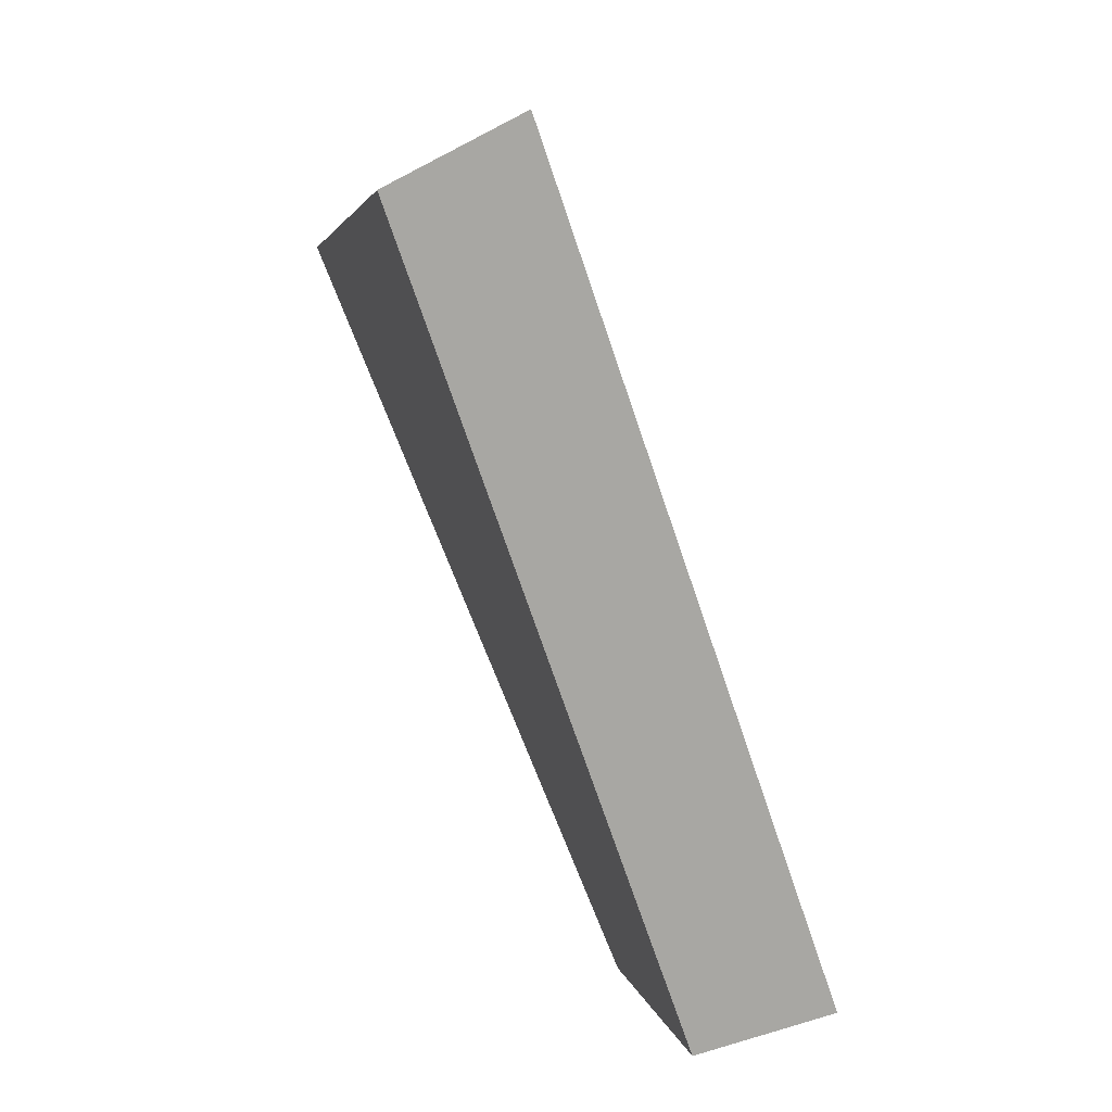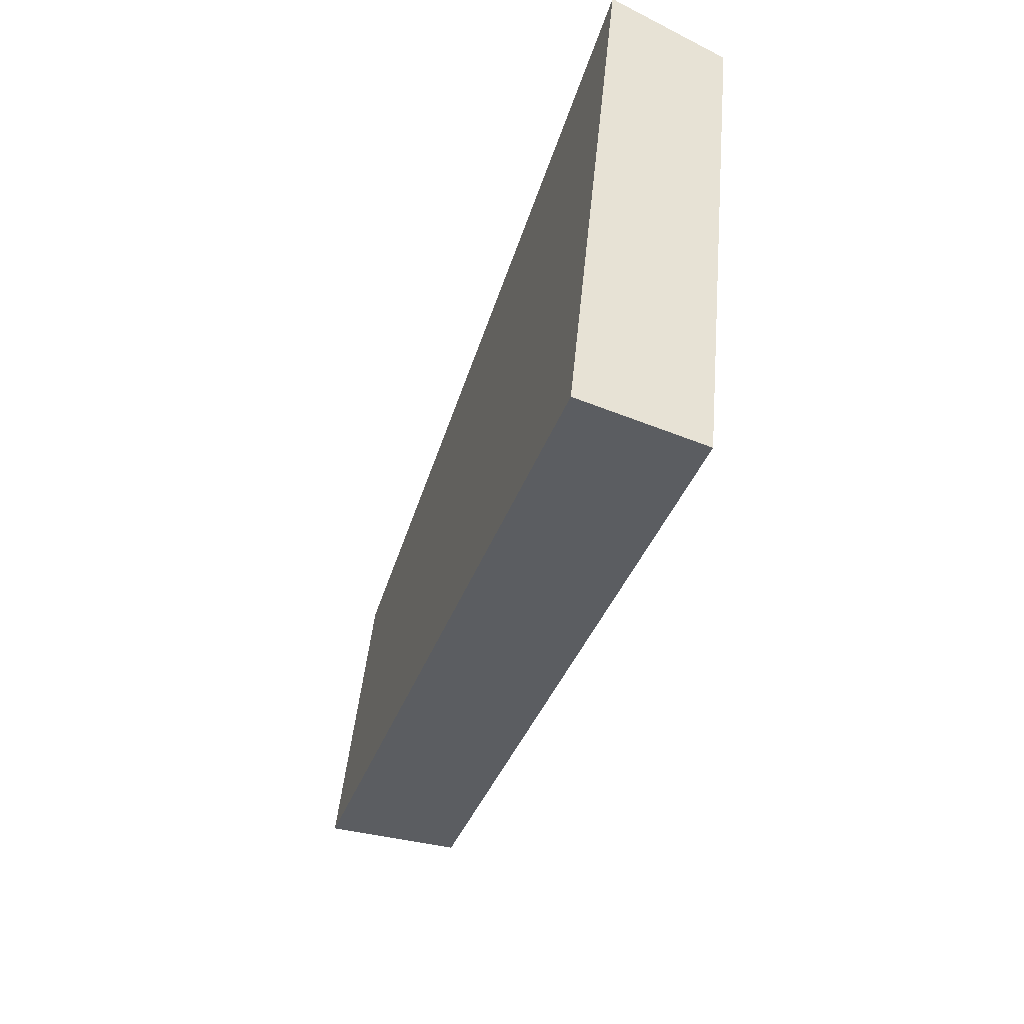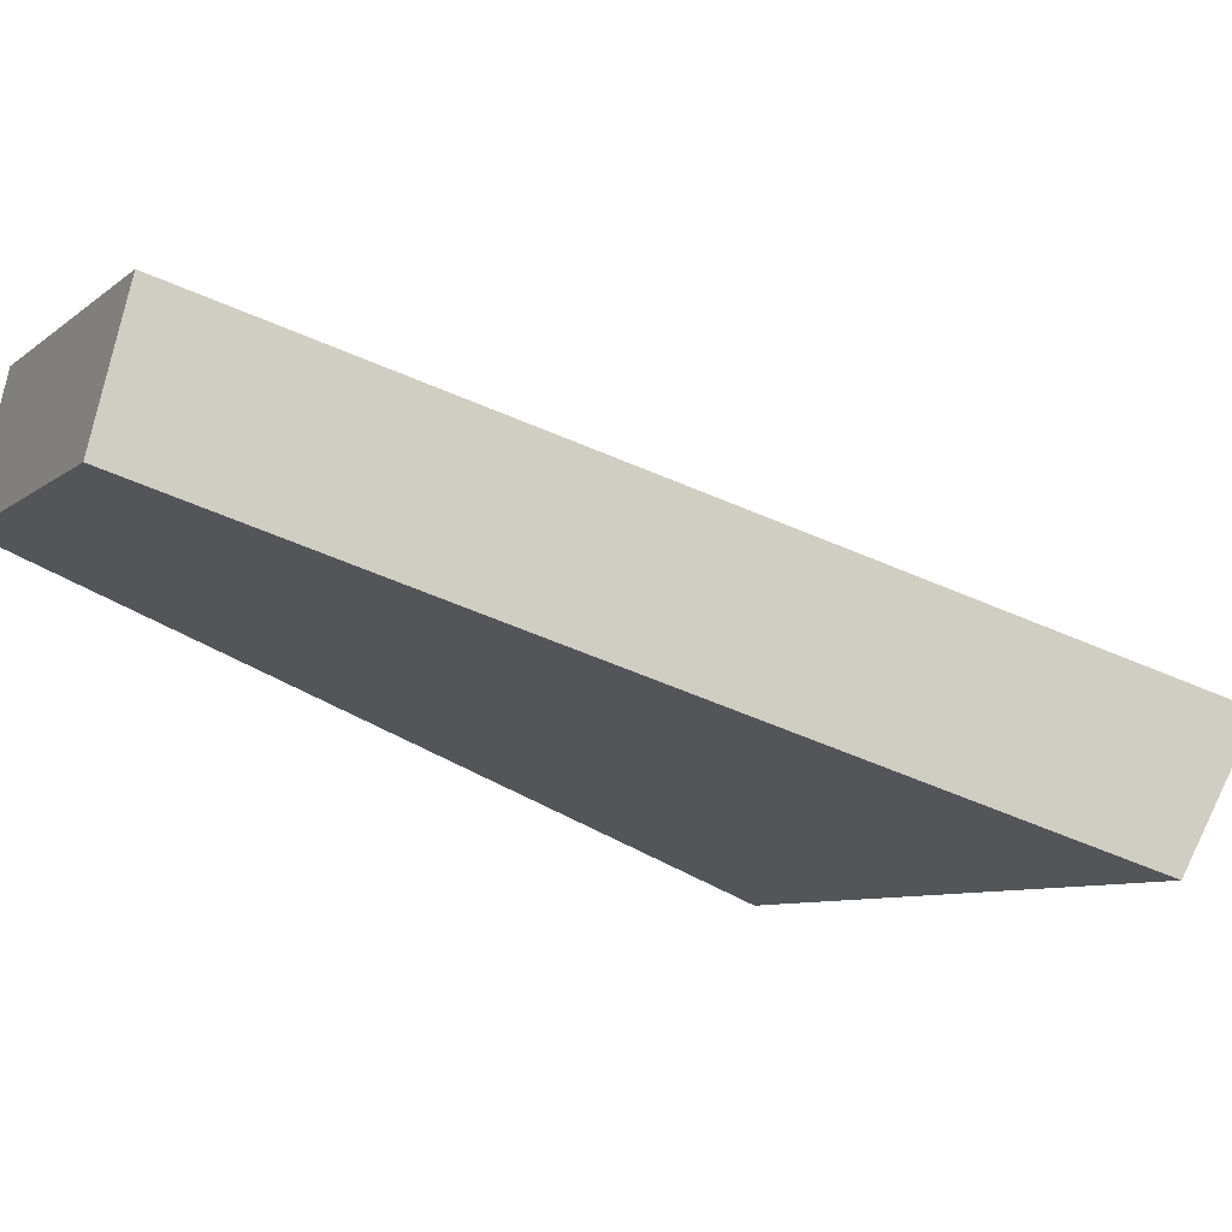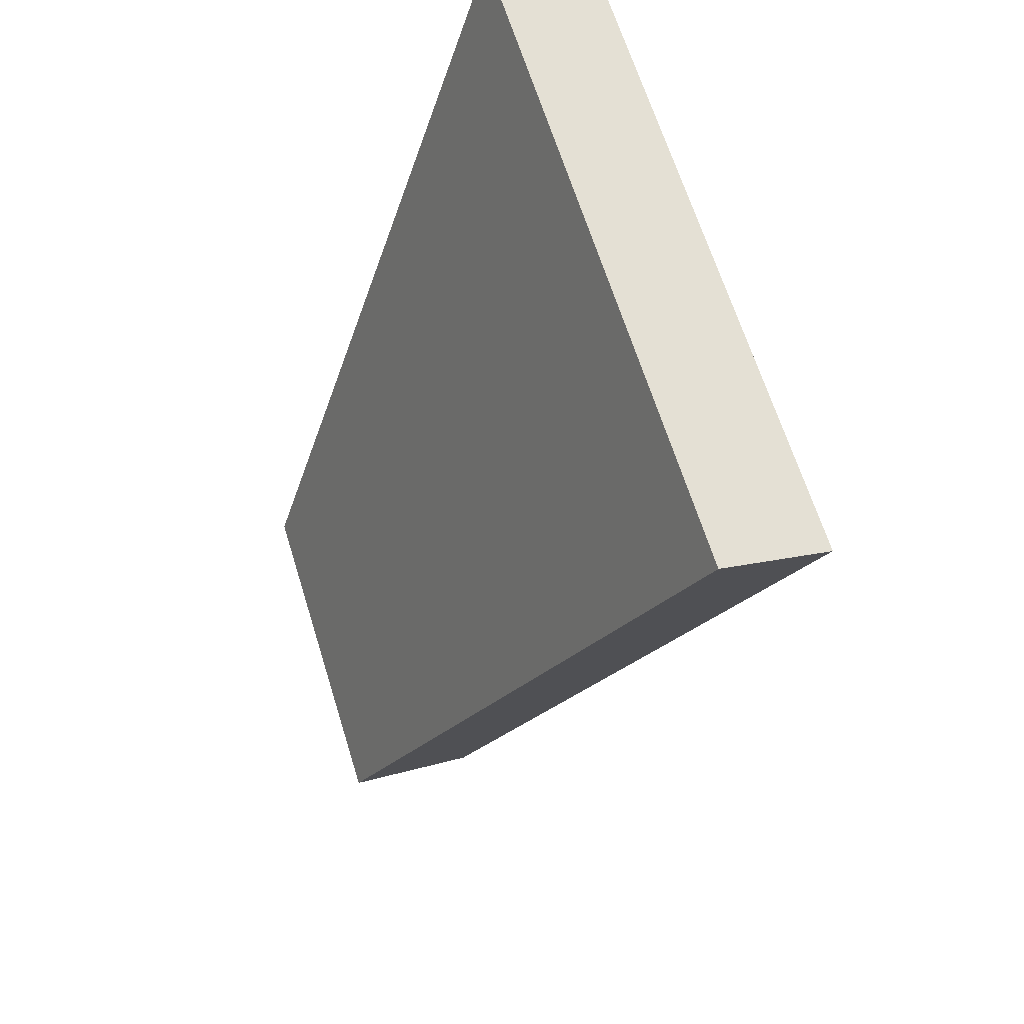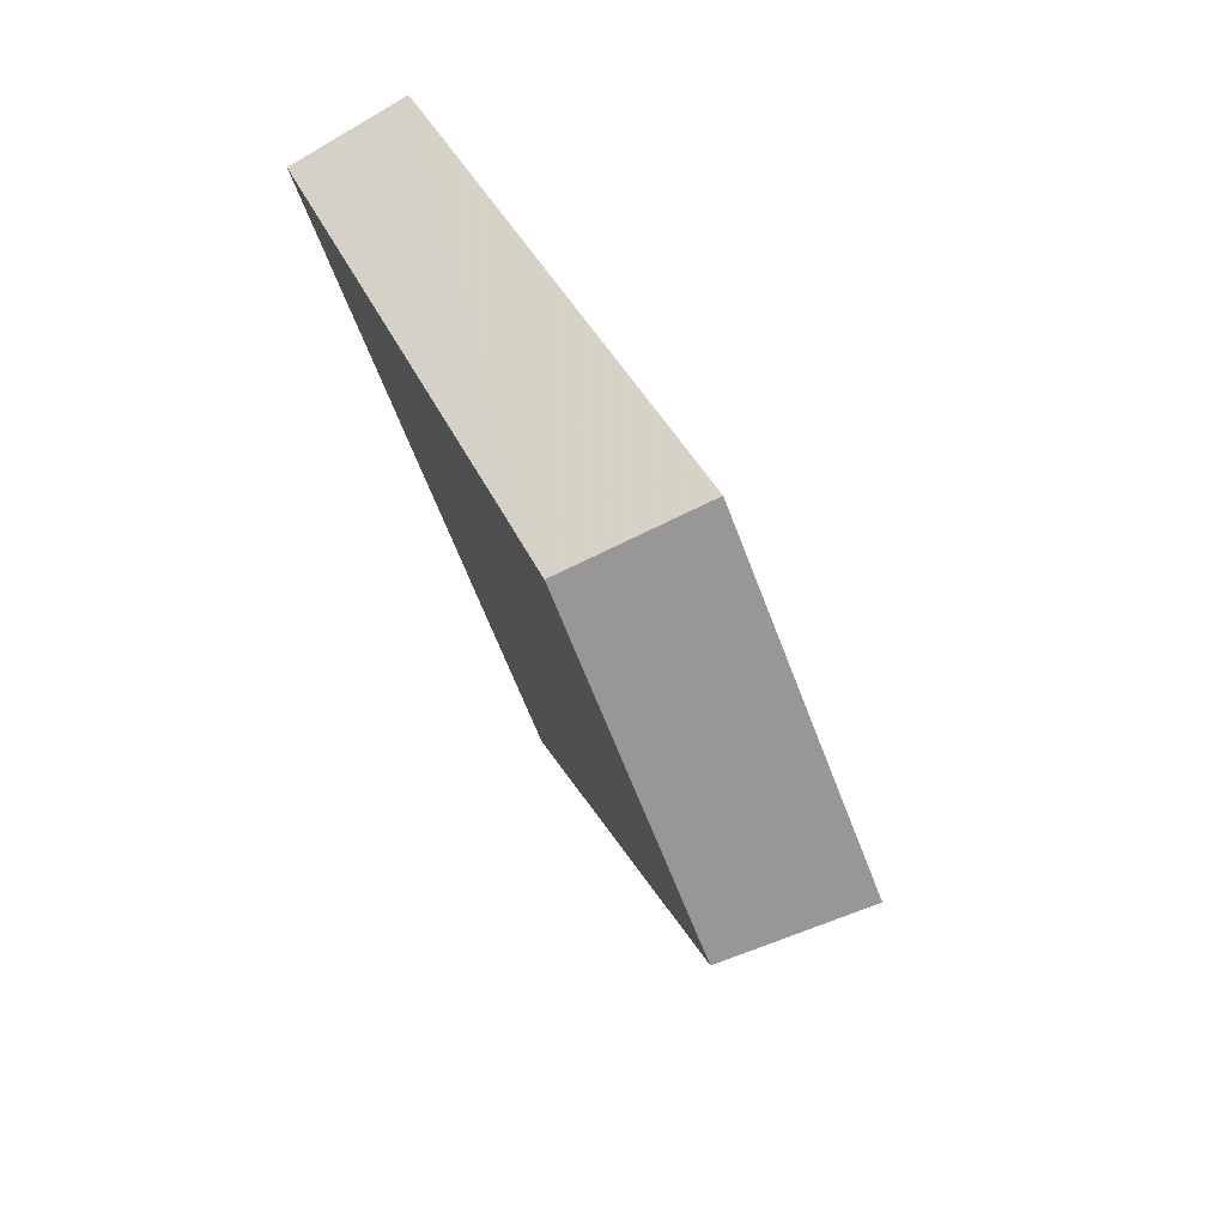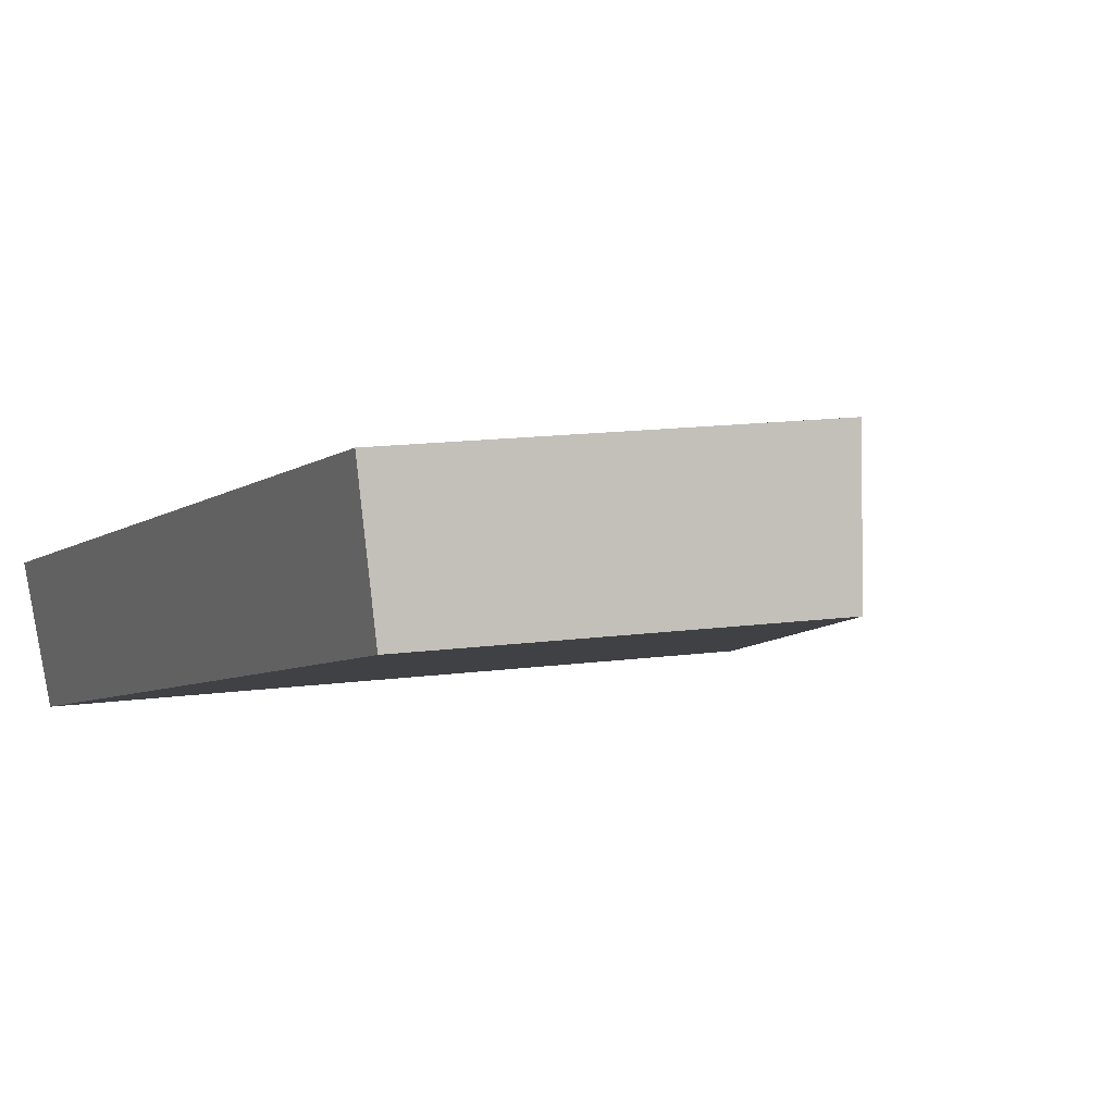
<metadata>
{"format":"obj","ext":"obj","renderer":"f3d","projection":"perspective","resolution":1024,"background":"white","views":[{"elev":13.8,"azim":80.0,"up":"+Z"},{"elev":31.7,"azim":-85.0,"up":"+Z"},{"elev":-7.1,"azim":-124.8,"up":"+Y"},{"elev":53.9,"azim":-107.4,"up":"+Z"},{"elev":-53.6,"azim":111.1,"up":"+Z"},{"elev":15.7,"azim":155.0,"up":"+Y"}]}
</metadata>
<code>
v 2.123 0.1288 2.721
v 2.115 0.1288 2.719
v 2.119 0.1325 2.71
v 2.123 0.1325 2.71
v 2.118 0.1343 2.71
v 2.119 0.1325 2.71
v 2.115 0.1288 2.719
v 2.114 0.1305 2.72
v 2.123 0.1343 2.711
v 2.123 0.1325 2.71
v 2.119 0.1325 2.71
v 2.118 0.1343 2.71
v 2.114 0.1305 2.72
v 2.115 0.1288 2.719
v 2.123 0.1288 2.721
v 2.123 0.1305 2.722
v 2.123 0.1305 2.722
v 2.123 0.1288 2.721
v 2.123 0.1325 2.71
v 2.123 0.1343 2.711
v 2.123 0.1343 2.711
v 2.118 0.1343 2.71
v 2.114 0.1305 2.72
v 2.123 0.1305 2.722
f 1 2 3
f 1 3 4
f 5 6 7
f 5 7 8
f 9 10 11
f 9 11 12
f 13 14 15
f 13 15 16
f 17 18 19
f 17 19 20
f 21 22 23
f 21 23 24

</code>
